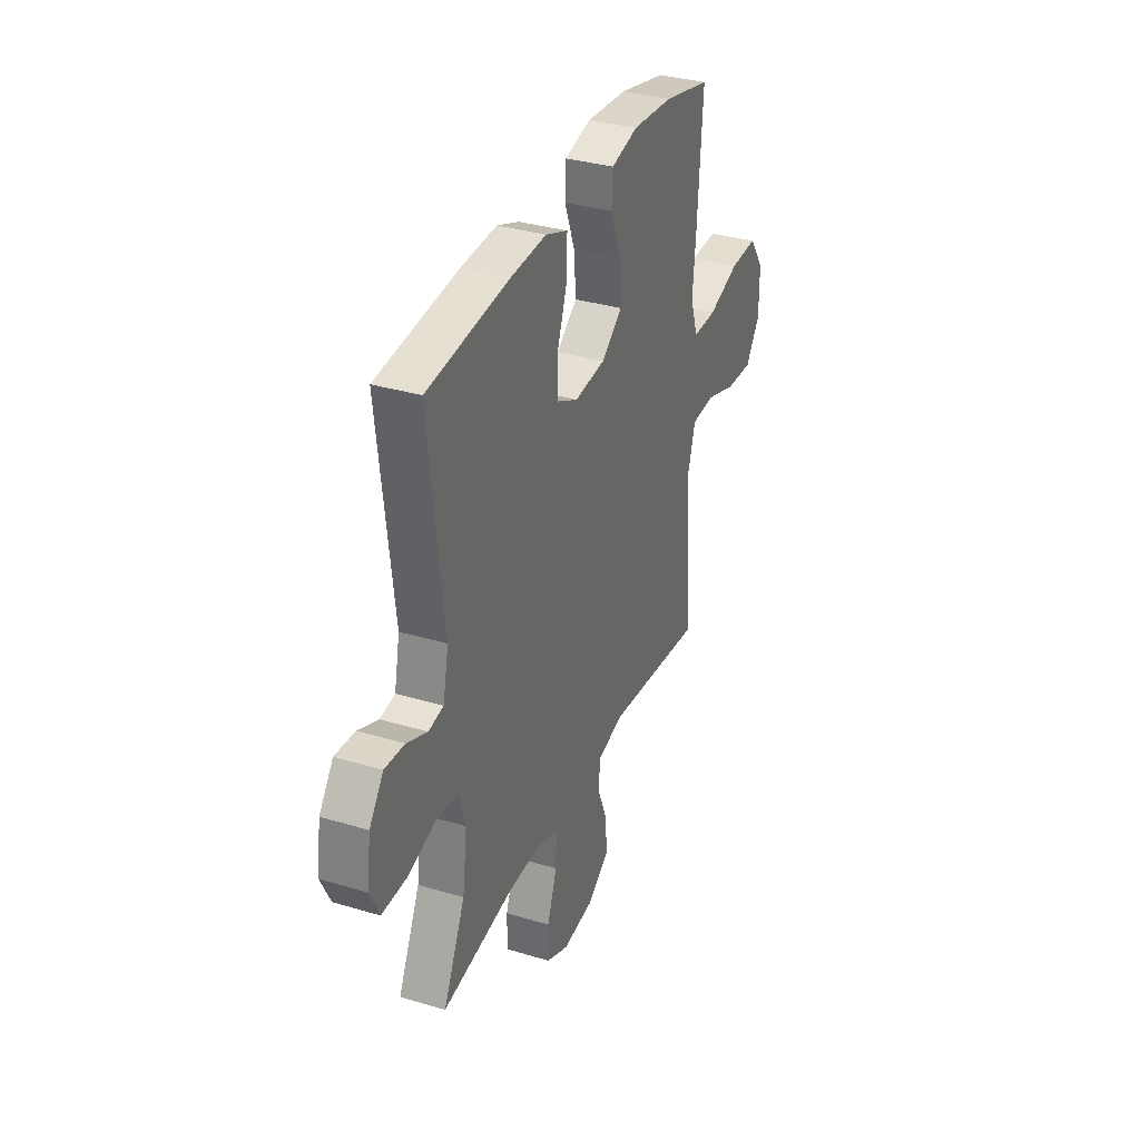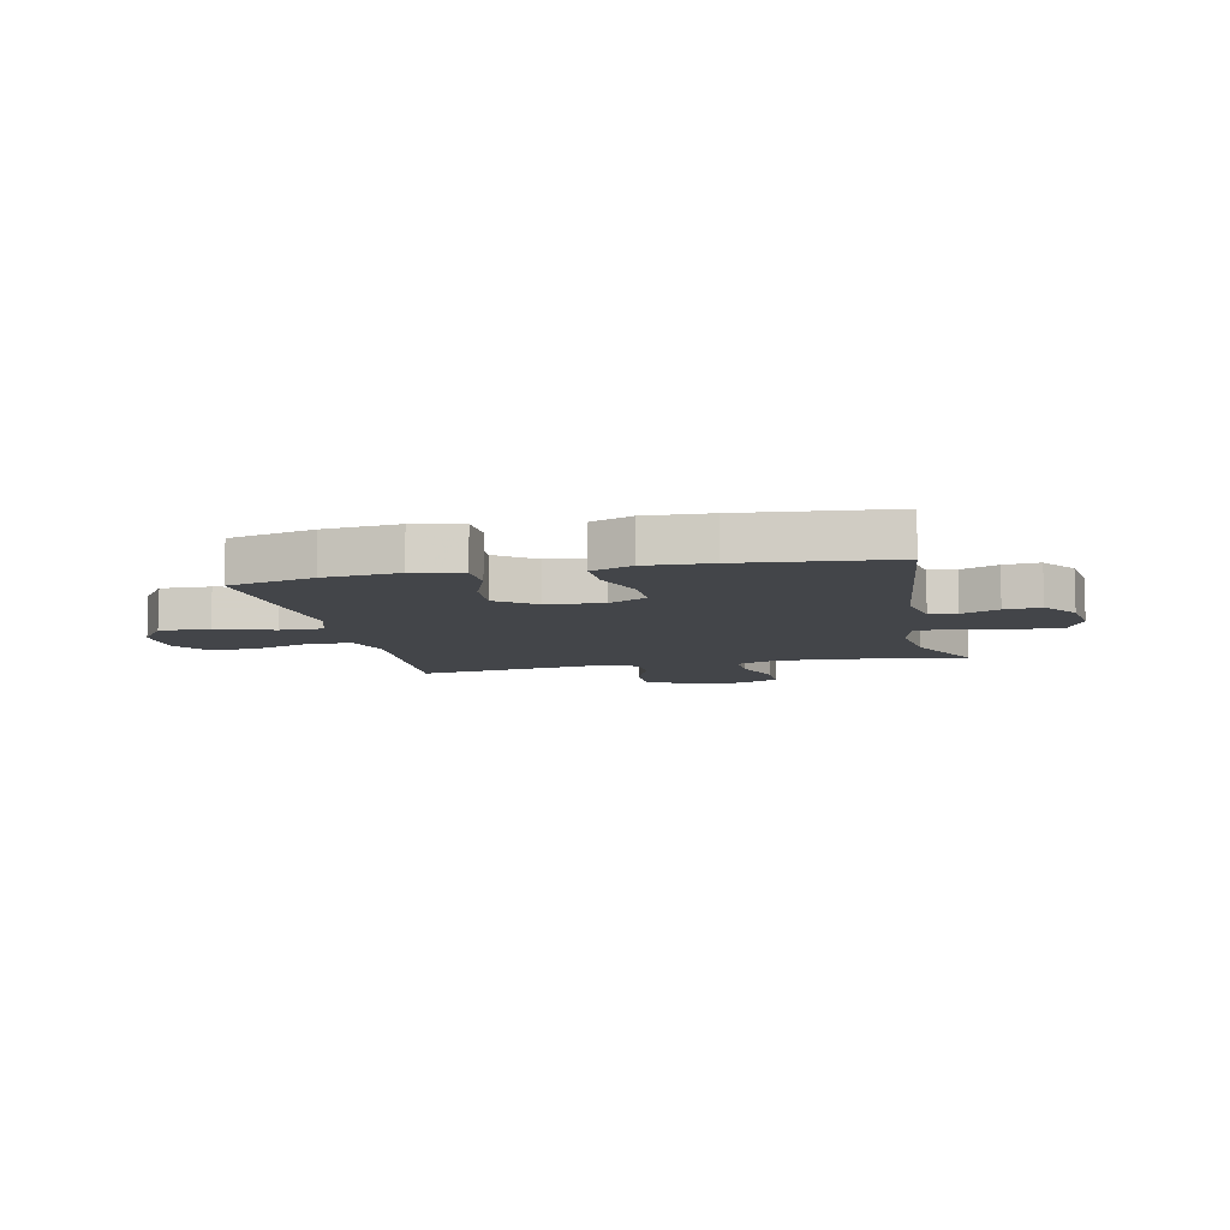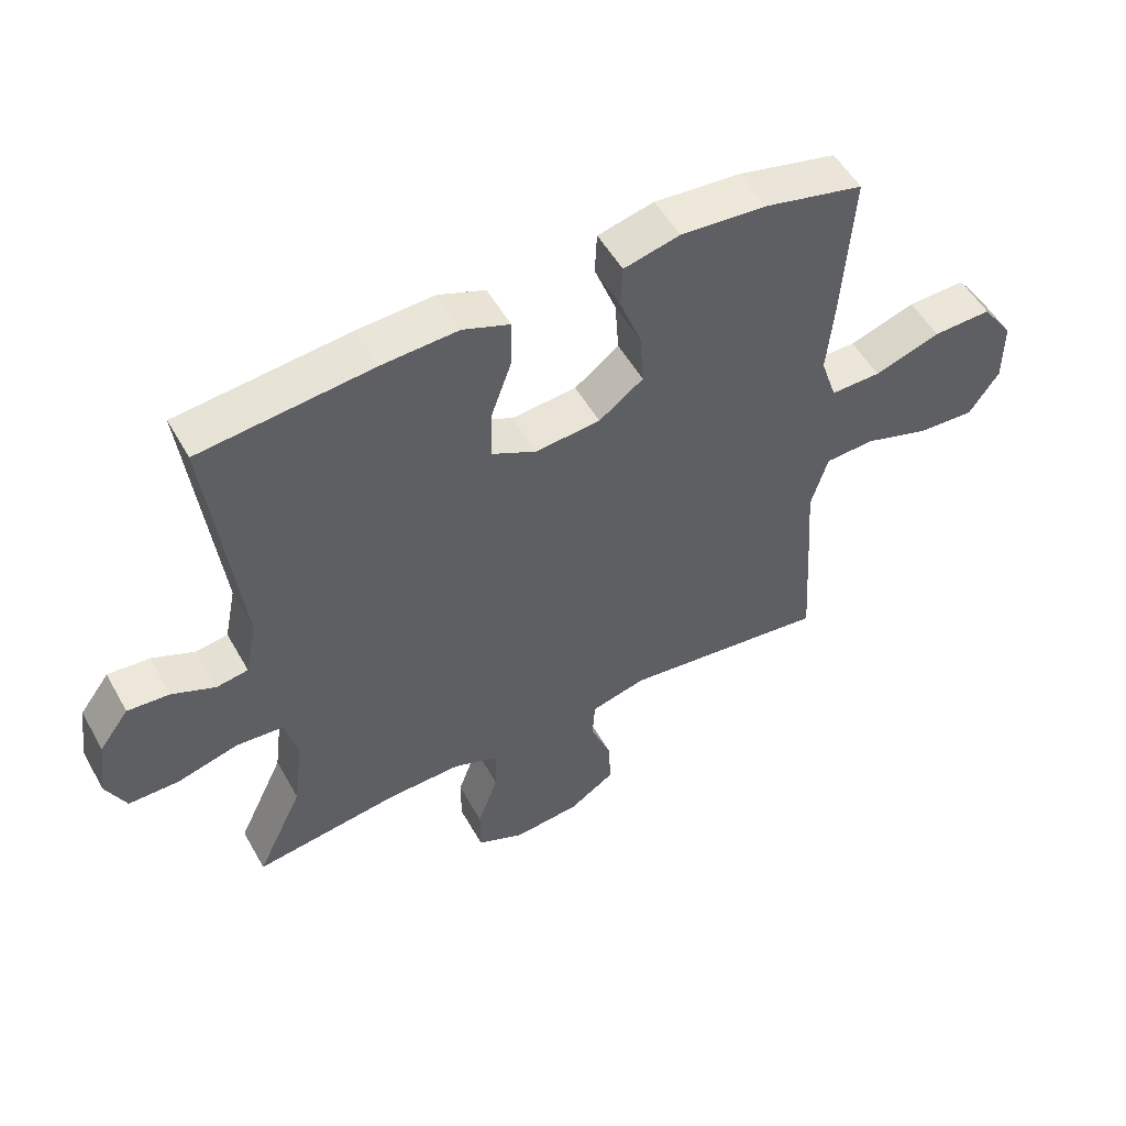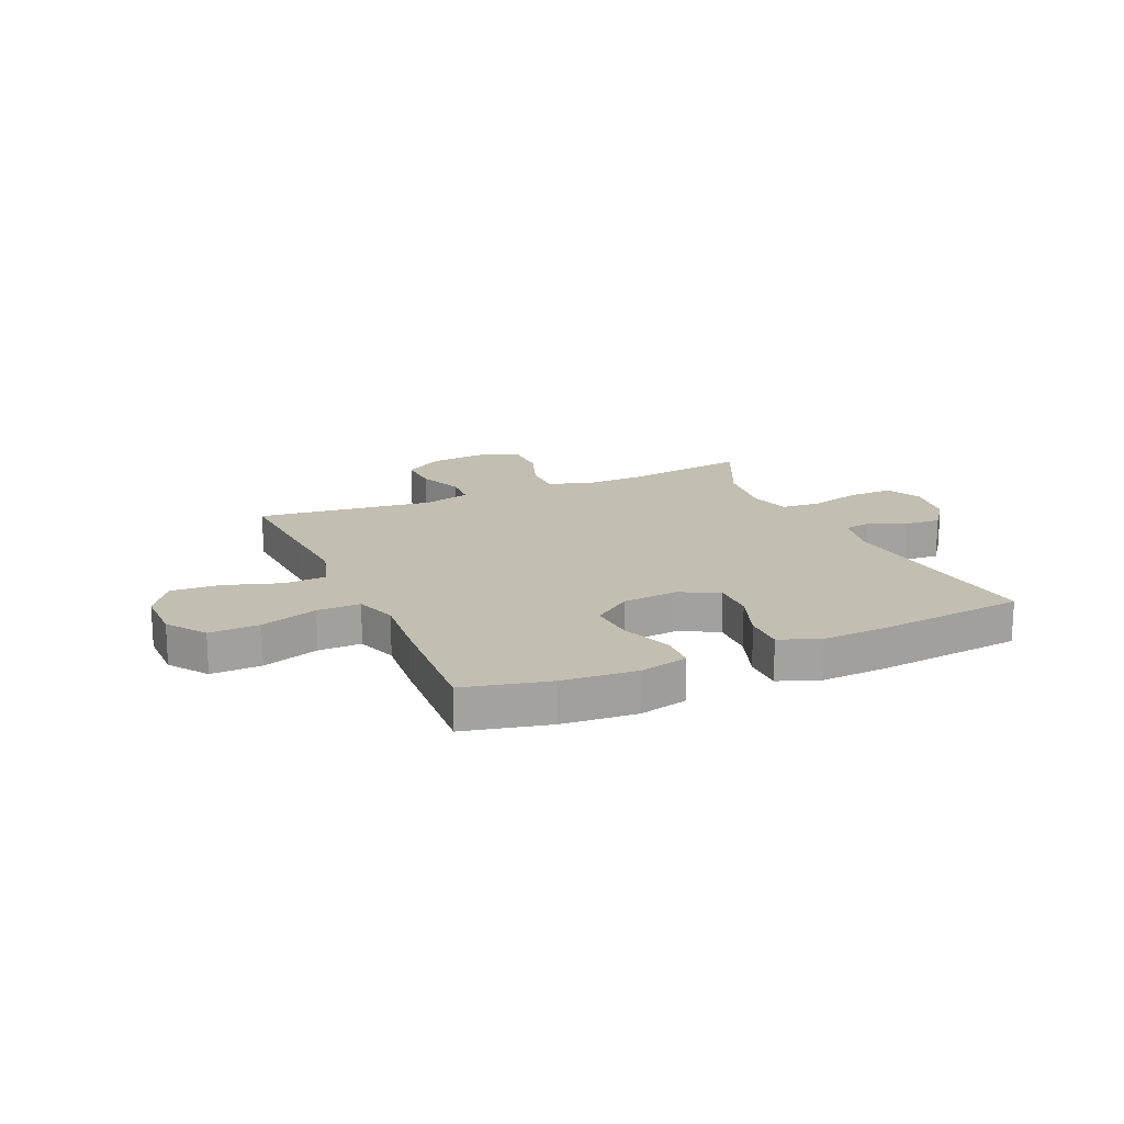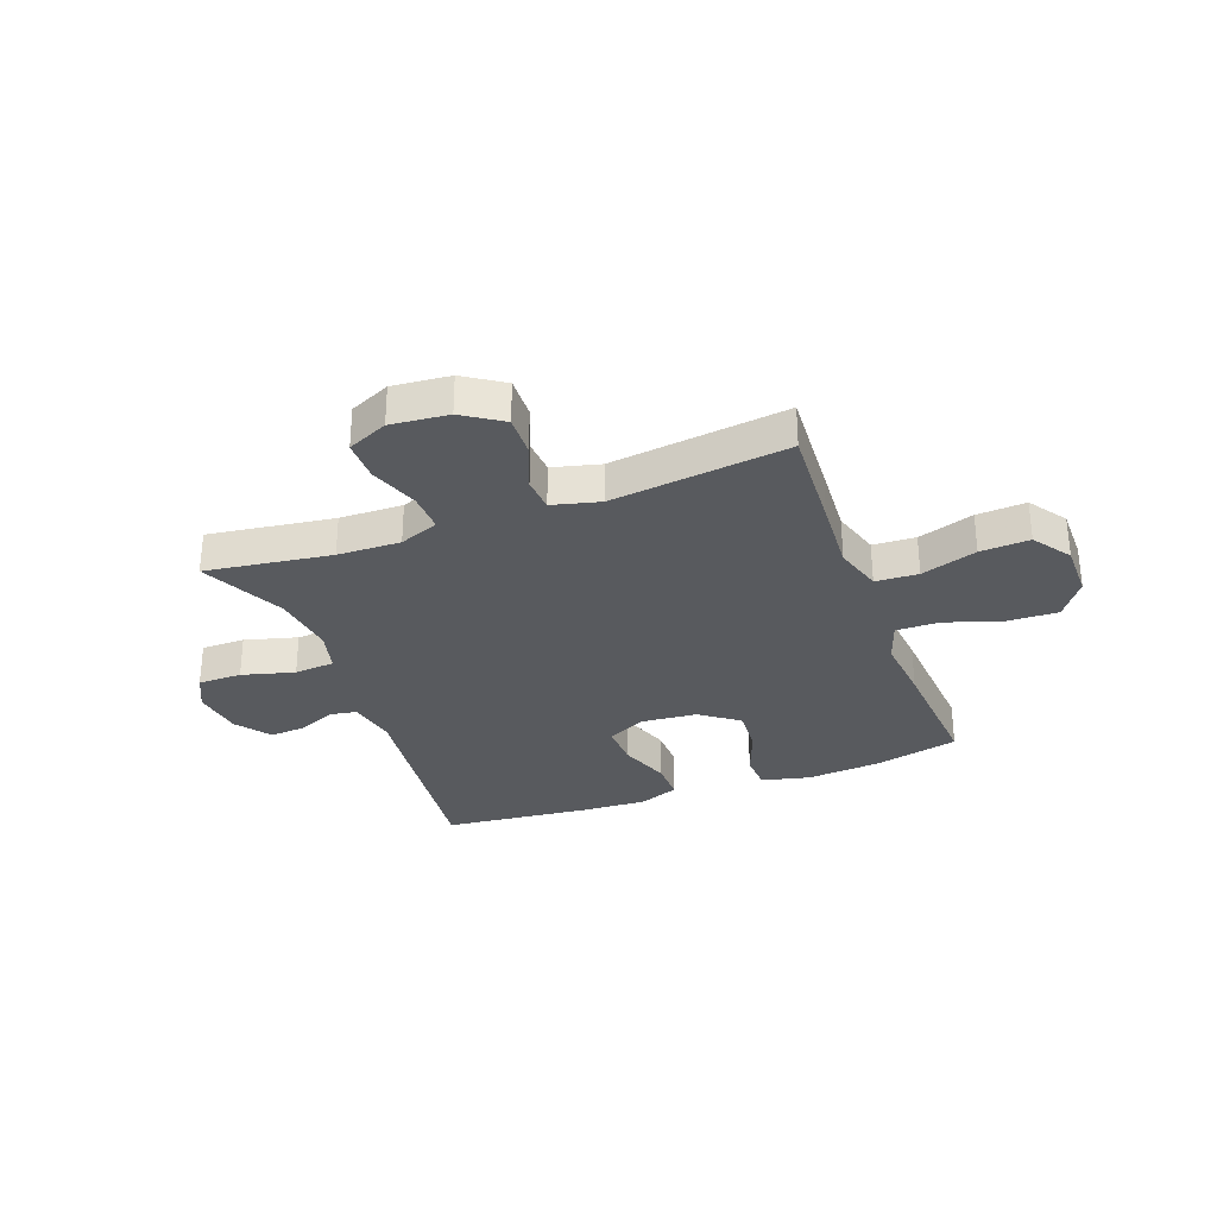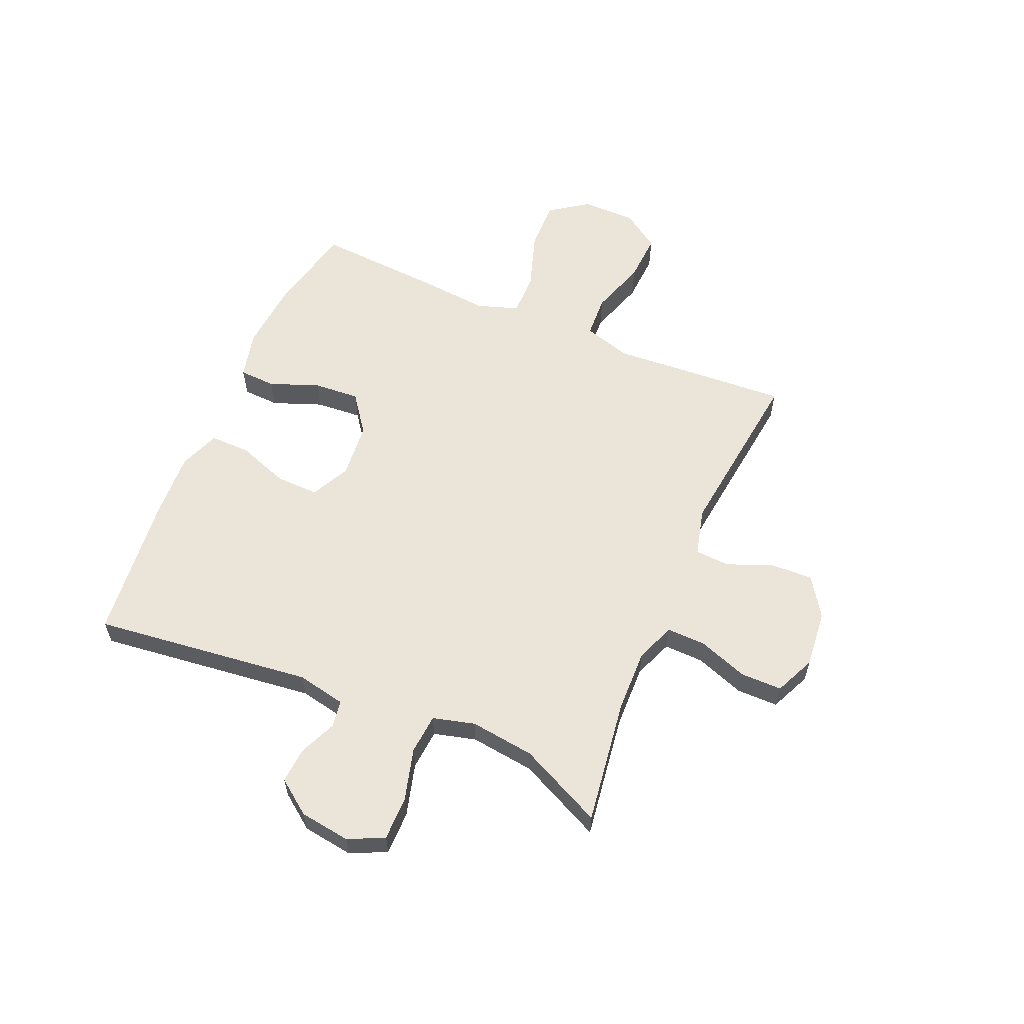
<metadata>
{"format":"obj","ext":"obj","renderer":"f3d","projection":"perspective","resolution":1024,"background":"white","views":[{"elev":34.0,"azim":112.1,"up":"+Z"},{"elev":-8.9,"azim":12.4,"up":"+Y"},{"elev":52.6,"azim":151.2,"up":"+Z"},{"elev":17.4,"azim":-23.9,"up":"+Y"},{"elev":-31.0,"azim":-159.5,"up":"+Y"},{"elev":59.0,"azim":113.2,"up":"+Y"}]}
</metadata>
<code>
v -0.5 0.07 -0.5
v -0.488 0.07 -0.31
v -0.479 0.07 -0.178
v -0.505 0.07 -0.091
v -0.582 0.07 -0.087
v -0.683 0.07 -0.12
v -0.772 0.07 -0.125
v -0.819 0.07 -0.057
v -0.819 0.07 0.042
v -0.77 0.07 0.111
v -0.679 0.07 0.108
v -0.576 0.07 0.074
v -0.498 0.07 0.073
v -0.473 0.07 0.148
v -0.484 0.07 0.267
v -0.5 0.07 0.5
v -0.346 0.07 0.536
v -0.212 0.07 0.547
v -0.125 0.07 0.526
v -0.122 0.07 0.46
v -0.156 0.07 0.371
v -0.162 0.07 0.288
v -0.093 0.07 0.237
v 0.008 0.07 0.228
v 0.078 0.07 0.263
v 0.076 0.07 0.341
v 0.043 0.07 0.433
v 0.042 0.07 0.506
v 0.115 0.07 0.534
v 0.233 0.07 0.528
v 0.5 0.07 0.5
v 0.453 0.07 0.104
v 0.471 0.07 0.016
v 0.52 0.07 0.008
v 0.587 0.07 0.037
v 0.652 0.07 0.042
v 0.698 0.07 -0.02
v 0.711 0.07 -0.112
v 0.68 0.07 -0.176
v 0.601 0.07 -0.176
v 0.506 0.07 -0.15
v 0.433 0.07 -0.156
v 0.413 0.07 -0.232
v 0.428 0.07 -0.349
v 0.5 0.07 -0.5
v 0.273 0.07 -0.468
v 0.159 0.07 -0.465
v 0.088 0.07 -0.493
v 0.09 0.07 -0.564
v 0.122 0.07 -0.653
v 0.122 0.07 -0.728
v 0.049 0.07 -0.761
v -0.055 0.07 -0.751
v -0.126 0.07 -0.704
v -0.123 0.07 -0.628
v -0.09 0.07 -0.545
v -0.094 0.07 -0.483
v -0.18 0.07 -0.461
v -0.5 0 -0.5
v -0.488 0 -0.31
v -0.479 0 -0.178
v -0.505 0 -0.091
v -0.582 0 -0.087
v -0.683 0 -0.12
v -0.772 0 -0.125
v -0.819 0 -0.057
v -0.819 0 0.042
v -0.77 0 0.111
v -0.679 0 0.108
v -0.576 0 0.074
v -0.498 0 0.073
v -0.473 0 0.148
v -0.484 0 0.267
v -0.5 0 0.5
v -0.346 0 0.536
v -0.212 0 0.547
v -0.125 0 0.526
v -0.122 0 0.46
v -0.156 0 0.371
v -0.162 0 0.288
v -0.093 0 0.237
v 0.008 0 0.228
v 0.078 0 0.263
v 0.076 0 0.341
v 0.043 0 0.433
v 0.042 0 0.506
v 0.115 0 0.534
v 0.233 0 0.528
v 0.5 0 0.5
v 0.453 0 0.104
v 0.471 0 0.016
v 0.52 0 0.008
v 0.587 0 0.037
v 0.652 0 0.042
v 0.698 0 -0.02
v 0.711 0 -0.112
v 0.68 0 -0.176
v 0.601 0 -0.176
v 0.506 0 -0.15
v 0.433 0 -0.156
v 0.413 0 -0.232
v 0.428 0 -0.349
v 0.5 0 -0.5
v 0.273 0 -0.468
v 0.159 0 -0.465
v 0.088 0 -0.493
v 0.09 0 -0.564
v 0.122 0 -0.653
v 0.122 0 -0.728
v 0.049 0 -0.761
v -0.055 0 -0.751
v -0.126 0 -0.704
v -0.123 0 -0.628
v -0.09 0 -0.545
v -0.094 0 -0.483
v -0.18 0 -0.461
f 53 54 55 56
f 53 56 57
f 52 53 57
f 49 50 51 52
f 48 49 52 57
f 47 48 57 58
f 44 45 46
f 43 44 46 47
f 42 43 47 58
f 38 39 40 41
f 38 41 42
f 37 38 42
f 34 35 36 37
f 34 37 42 58
f 29 30 31 32
f 29 32 33
f 26 27 28 29
f 25 26 29 33
f 24 25 33
f 23 24 33
f 18 19 20 21
f 18 21 22
f 17 18 22
f 14 15 16 17
f 14 17 22
f 13 14 22 23
f 9 10 11 12
f 9 12 13
f 8 9 13
f 5 6 7 8
f 4 5 8 13
f 3 4 13 23
f 33 34 58 1
f 3 23 33
f 1 2 3 33
f 114 113 112 111
f 115 114 111
f 115 111 110
f 110 109 108 107
f 115 110 107 106
f 116 115 106 105
f 104 103 102
f 105 104 102 101
f 116 105 101 100
f 99 98 97 96
f 100 99 96
f 100 96 95
f 95 94 93 92
f 116 100 95 92
f 90 89 88 87
f 91 90 87
f 87 86 85 84
f 91 87 84 83
f 91 83 82
f 91 82 81
f 79 78 77 76
f 80 79 76
f 80 76 75
f 75 74 73 72
f 80 75 72
f 81 80 72 71
f 70 69 68 67
f 71 70 67
f 71 67 66
f 66 65 64 63
f 71 66 63 62
f 81 71 62 61
f 59 116 92 91
f 91 81 61
f 91 61 60 59
f 1 59 60 2
f 2 60 61 3
f 3 61 62 4
f 4 62 63 5
f 5 63 64 6
f 6 64 65 7
f 7 65 66 8
f 8 66 67 9
f 9 67 68 10
f 10 68 69 11
f 11 69 70 12
f 12 70 71 13
f 13 71 72 14
f 14 72 73 15
f 15 73 74 16
f 16 74 75 17
f 17 75 76 18
f 18 76 77 19
f 19 77 78 20
f 20 78 79 21
f 21 79 80 22
f 22 80 81 23
f 23 81 82 24
f 24 82 83 25
f 25 83 84 26
f 26 84 85 27
f 27 85 86 28
f 28 86 87 29
f 29 87 88 30
f 30 88 89 31
f 31 89 90 32
f 32 90 91 33
f 33 91 92 34
f 34 92 93 35
f 35 93 94 36
f 36 94 95 37
f 37 95 96 38
f 38 96 97 39
f 39 97 98 40
f 40 98 99 41
f 41 99 100 42
f 42 100 101 43
f 43 101 102 44
f 44 102 103 45
f 45 103 104 46
f 46 104 105 47
f 47 105 106 48
f 48 106 107 49
f 49 107 108 50
f 50 108 109 51
f 51 109 110 52
f 52 110 111 53
f 53 111 112 54
f 54 112 113 55
f 55 113 114 56
f 56 114 115 57
f 57 115 116 58
f 58 116 59 1

</code>
